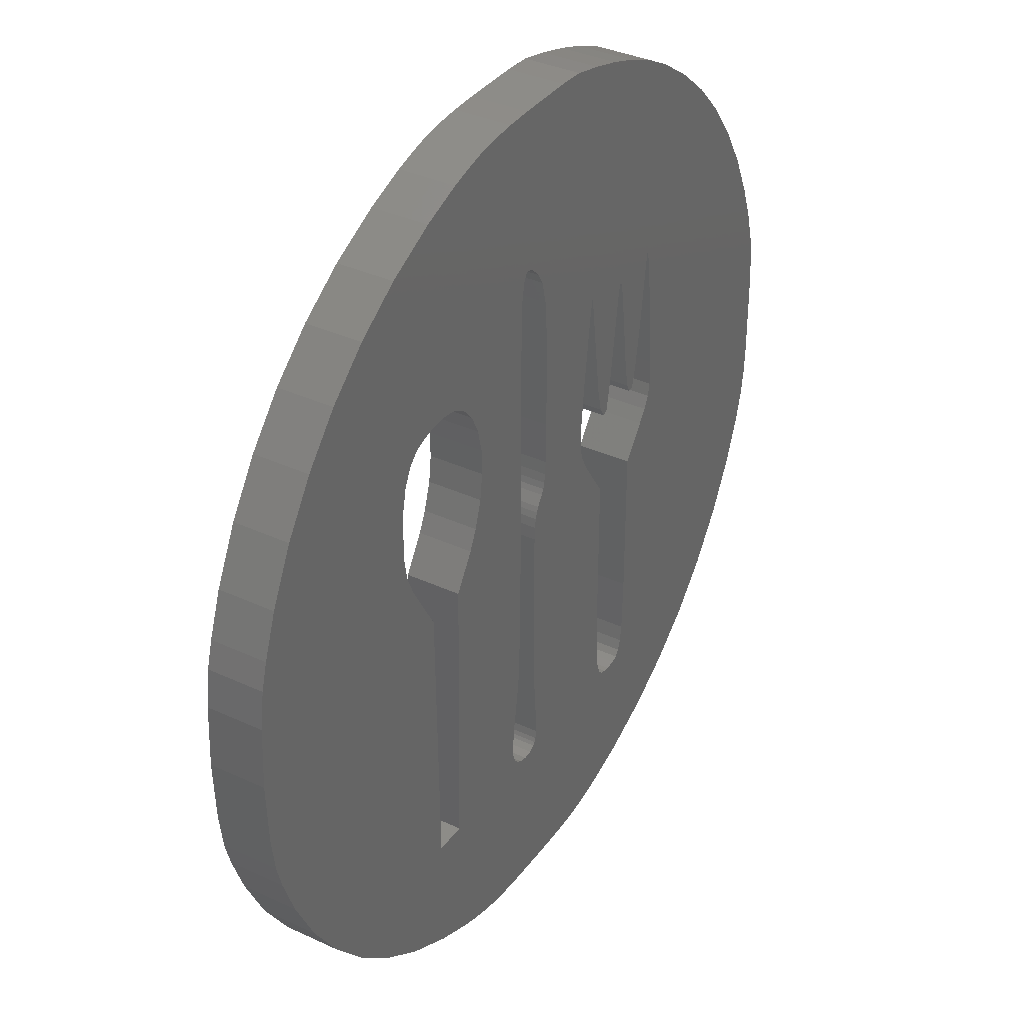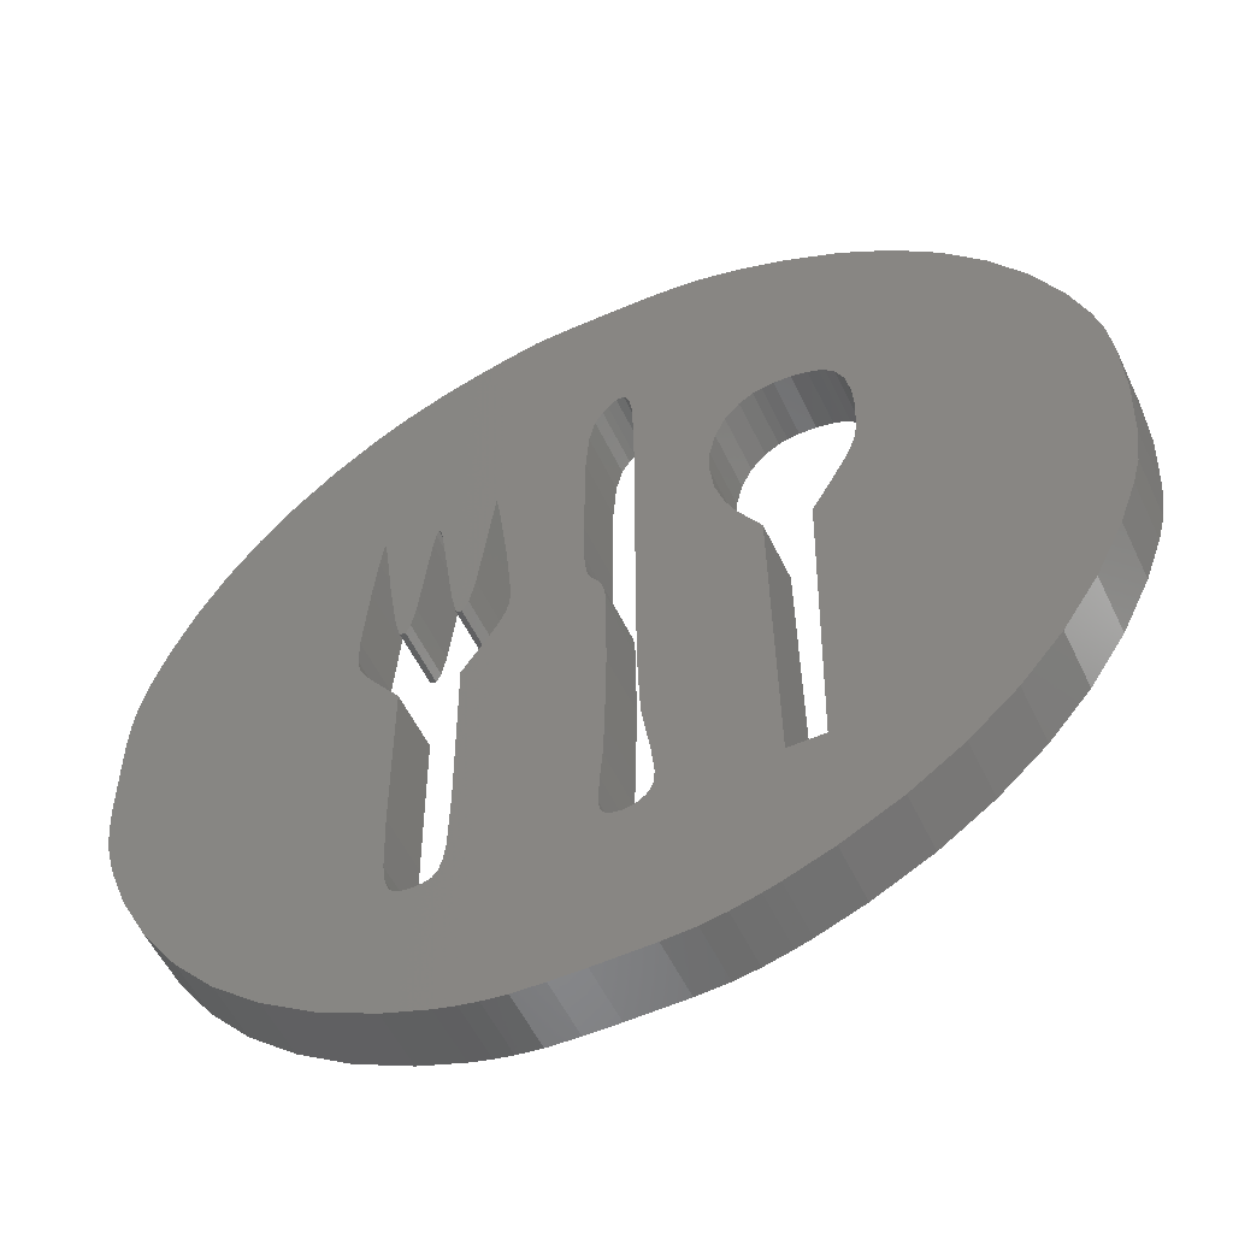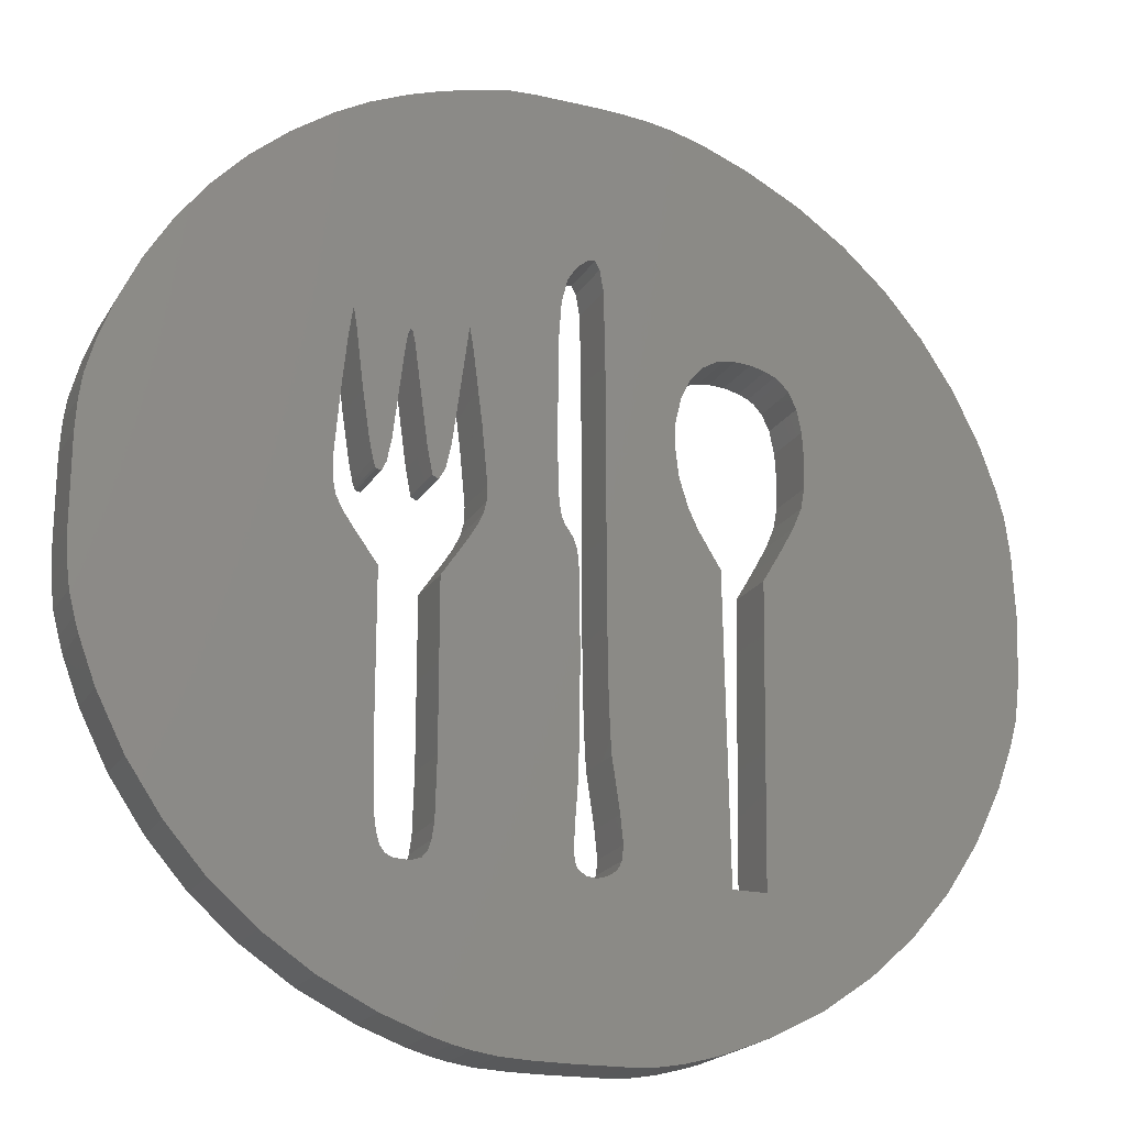
<metadata>
{"format":"stl","ext":"stl","renderer":"f3d","projection":"perspective","resolution":1024,"background":"white","views":[{"elev":35.9,"azim":121.4,"up":"+Y"},{"elev":-54.9,"azim":25.2,"up":"+Y"},{"elev":-20.4,"azim":-22.7,"up":"+Y"}]}
</metadata>
<code>
# stl→obj: 372 verts, 752 faces
v 2.07 -7.864 0
v 1.625 -7.983 0
v 0.5355 -5.153 0
v 2.502 -5.242 0
v 3.095 -5.242 0
v 3.083 -7.486 0
v 1.862 0.9554 0
v 2.028 0.6002 0
v 0.4289 -0.8915 0
v 4.025 -7 0
v 0.4111 -5.236 0
v 1.223 -8.054 0
v 0.7014 -8.089 0
v 4.878 -6.408 0
v 5.648 -5.716 0
v 7.626 -2.371 0
v 7.348 -3.129 0
v 3.177 -0.1101 0
v 6.886 -4.07 0
v 0.4407 -2.087 0
v 2.419 -0.02723 0
v 0.4703 -2.94 0
v 7.757 1.678 0
v 3.965 1.612 0
v 7.626 2.151 0
v 7.845 1.003 0
v 7.893 -0.1101 0
v 3.9 1.251 0
v 3.746 0.8844 0
v 3.474 0.393 0
v 7.845 -1.217 0
v 7.757 -1.898 0
v 0.494 -3.33 0
v 3.48 3.524 0
v 4.878 6.2 0
v 5.648 5.507 0
v 6.892 3.856 0
v 3.871 3.009 0
v 6.317 4.726 0
v 3.734 3.294 0
v 1.708 1.453 0
v 0.423 3.228 0
v 1.661 2.412 0
v 1.649 1.938 0
v 0.3993 4.513 0
v 2.176 3.471 0
v 1.934 3.199 0
v 0.2512 5.04 0
v 2.33 7.567 0
v 0.3341 4.898 0
v -8.107 0.6594 0
v -4.055 0.2747 0
v -8.107 -0.8796 0
v 0.1268 5.028 0
v -1.33 7.875 0
v -0.827 7.899 0
v 0.263 7.893 0
v 0.7547 7.875 0
v 1.235 7.834 0
v 3.083 7.271 0
v -3.943 0.04972 0
v -8.078 -1.406 0
v -3.854 3.471 0
v -2.906 3.258 0
v -2.948 3.151 0
v -0.276 0.3457 0
v -1.769 0.08524 0
v -1.656 0.3161 0
v -7.556 -3.236 0
v -3.35 -0.7731 0
v -3.35 -3.603 0
v -7.924 -2.206 0
v -3.789 -0.1752 0
v -7.847 -2.466 0
v -3.256 0.9376 0
v -3.439 0.8311 0
v -3.475 0.9554 0
v -0.1102 0.0734 0
v -0.07464 -0.04499 0
v -0.1516 0.1681 0
v -0.3531 0.5588 0
v -1.603 0.5233 0
v -0.3767 0.7245 0
v -6.478 -5.059 0
v -7.071 -4.189 0
v -1.591 0.8074 0
v -0.3945 0.9672 0
v -8.024 -1.809 0
v -3.22 -5.118 0
v -5.003 -6.521 0
v -3.279 -4.923 0
v -3.131 -5.224 0
v -3.013 -5.278 0
v -3.179 -7.568 0
v -4.132 -7.101 0
v -2.817 -5.29 0
v -2.693 -5.278 0
v -5.791 -5.84 0
v -0.07464 -3.928 0
v -0.1161 -4.425 0
v -2.343 -3.644 0
v -2.373 -4.656 0
v -2.415 -7.847 0
v -2.569 -5.236 0
v -2.053 -7.947 0
v -2.415 -4.946 0
v -0.1161 -5.065 0
v -2.48 -5.136 0
v -1.336 -8.072 0
v -1.745 -8.012 0
v -0.04502 -5.195 0
v -0.08649 -5.142 0
v -0.2524 -8.101 0
v 0.06753 -5.26 0
v 0.2393 -5.284 0
v -0.8151 -8.095 0
v 3.954 2.607 0
v 7.354 2.915 0
v 3.977 2.216 0
v -0.1398 -4.911 0
v 0.6303 -4.248 0
v -0.02725 -1.821 0
v -2.343 -0.7849 0
v -0.3234 0.4404 0
v -3.179 1.311 0
v -3.54 1.263 0
v -4.103 0.5114 0
v -3.664 2.08 0
v -3.795 3.116 0
v -2.989 2.903 0
v -4.109 0.9791 0
v -7.858 2.204 0
v -4.008 2.193 0
v -3.688 7.129 0
v -3.031 7.407 0
v -2.48 7.591 0
v -1.917 3.465 0
v -7.242 3.655 0
v -7.621 2.844 0
v -8.024 1.589 0
v -3.925 2.98 0
v -4.991 6.312 0
v -5.655 5.75 0
v -6.786 4.412 0
v -6.259 5.111 0
v -4.269 6.81 0
v -0.2405 4.596 0
v -0.1102 4.809 0
v -1.893 7.751 0
v -0.0154 4.91 0
v 1.643 7.763 0
v 1.963 7.68 0
v 2.407 3.607 0
v 2.751 3.672 0
v 4.025 6.786 0
v 3.035 3.661 0
v 6.317 -4.934 0
v 0.654 -4.97 0
v 0.6777 -4.721 0
v 0.5947 -5.088 0
v 2.33 -7.782 0
v 2.555 3.649 0
v 1.762 2.838 0
v 3.308 3.595 0
v 3.586 3.453 0
v -0.05094 -3.312 0
v -3.321 -4.621 0
v -0.05094 -0.2166 0
v -2.486 0.8252 0
v -2.503 0.8488 0
v -2.29 0.9672 0
v -3.416 0.8015 0
v -3.333 0.7837 0
v -8.078 1.186 0
v -2.189 1.429 0
v -2.829 3.027 0
v -0.3945 3.459 0
v -1.858 3.14 0
v -2.397 0.7837 0
v -0.4064 1.731 0
v -1.686 1.796 0
v -2.871 3.211 0
v -0.3412 4.176 0
v -2.592 1.299 0
v -0.0391 -0.4593 0
v -1.911 -0.1456 0
v 0.5355 -5.153 1
v 1.625 -7.983 1
v 2.07 -7.864 1
v 3.083 -7.486 1
v 3.095 -5.242 1
v 2.502 -5.242 1
v 0.4289 -0.8915 1
v 2.028 0.6002 1
v 1.862 0.9554 1
v 4.025 -7 1
v 0.7014 -8.089 1
v 1.223 -8.054 1
v 0.4111 -5.236 1
v 4.878 -6.408 1
v 5.648 -5.716 1
v 3.177 -0.1101 1
v 7.348 -3.129 1
v 7.626 -2.371 1
v 6.886 -4.07 1
v 0.4703 -2.94 1
v 2.419 -0.02723 1
v 0.4407 -2.087 1
v 7.626 2.151 1
v 3.965 1.612 1
v 7.757 1.678 1
v 3.9 1.251 1
v 7.893 -0.1101 1
v 7.845 1.003 1
v 3.474 0.393 1
v 3.746 0.8844 1
v 7.757 -1.898 1
v 7.845 -1.217 1
v 0.494 -3.33 1
v 5.648 5.507 1
v 4.878 6.2 1
v 3.48 3.524 1
v 6.317 4.726 1
v 3.871 3.009 1
v 6.892 3.856 1
v 3.734 3.294 1
v 1.708 1.453 1
v 1.649 1.938 1
v 1.661 2.412 1
v 0.423 3.228 1
v 1.934 3.199 1
v 2.176 3.471 1
v 0.3993 4.513 1
v 0.3341 4.898 1
v 2.33 7.567 1
v 0.2512 5.04 1
v -8.107 -0.8796 1
v -4.055 0.2747 1
v -8.107 0.6594 1
v -0.827 7.899 1
v -1.33 7.875 1
v 0.1268 5.028 1
v 0.263 7.893 1
v 1.235 7.834 1
v 0.7547 7.875 1
v 3.083 7.271 1
v -3.943 0.04972 1
v -8.078 -1.406 1
v -2.948 3.151 1
v -2.906 3.258 1
v -3.854 3.471 1
v -1.656 0.3161 1
v -1.769 0.08524 1
v -0.276 0.3457 1
v -3.35 -3.603 1
v -3.35 -0.7731 1
v -7.556 -3.236 1
v -7.847 -2.466 1
v -3.789 -0.1752 1
v -7.924 -2.206 1
v -3.475 0.9554 1
v -3.439 0.8311 1
v -3.256 0.9376 1
v -0.07464 -0.04499 1
v -0.1102 0.0734 1
v -0.1516 0.1681 1
v -0.3767 0.7245 1
v -1.603 0.5233 1
v -0.3531 0.5588 1
v -7.071 -4.189 1
v -6.478 -5.059 1
v -0.3945 0.9672 1
v -1.591 0.8074 1
v -8.024 -1.809 1
v -3.279 -4.923 1
v -5.003 -6.521 1
v -3.22 -5.118 1
v -3.131 -5.224 1
v -4.132 -7.101 1
v -3.179 -7.568 1
v -3.013 -5.278 1
v -2.693 -5.278 1
v -2.817 -5.29 1
v -5.791 -5.84 1
v -2.343 -3.644 1
v -0.1161 -4.425 1
v -0.07464 -3.928 1
v -2.373 -4.656 1
v -2.415 -7.847 1
v -2.053 -7.947 1
v -2.569 -5.236 1
v -2.48 -5.136 1
v -0.1161 -5.065 1
v -2.415 -4.946 1
v -1.745 -8.012 1
v -1.336 -8.072 1
v -0.04502 -5.195 1
v -0.08649 -5.142 1
v 0.2393 -5.284 1
v 0.06753 -5.26 1
v -0.2524 -8.101 1
v -0.8151 -8.095 1
v 3.977 2.216 1
v 7.354 2.915 1
v 3.954 2.607 1
v -0.1398 -4.911 1
v 0.6303 -4.248 1
v -2.343 -0.7849 1
v -0.02725 -1.821 1
v -0.3234 0.4404 1
v -3.54 1.263 1
v -3.179 1.311 1
v -4.103 0.5114 1
v -2.989 2.903 1
v -3.795 3.116 1
v -3.664 2.08 1
v -4.008 2.193 1
v -7.858 2.204 1
v -4.109 0.9791 1
v -3.688 7.129 1
v -1.917 3.465 1
v -2.48 7.591 1
v -3.031 7.407 1
v -7.621 2.844 1
v -7.242 3.655 1
v -8.024 1.589 1
v -3.925 2.98 1
v -5.655 5.75 1
v -4.991 6.312 1
v -6.786 4.412 1
v -6.259 5.111 1
v -4.269 6.81 1
v -0.1102 4.809 1
v -0.2405 4.596 1
v -1.893 7.751 1
v -0.0154 4.91 1
v 1.643 7.763 1
v 1.963 7.68 1
v 2.407 3.607 1
v 3.035 3.661 1
v 4.025 6.786 1
v 2.751 3.672 1
v 6.317 -4.934 1
v 0.6777 -4.721 1
v 0.654 -4.97 1
v 0.5947 -5.088 1
v 2.33 -7.782 1
v 2.555 3.649 1
v 1.762 2.838 1
v 3.308 3.595 1
v 3.586 3.453 1
v -0.05094 -3.312 1
v -3.321 -4.621 1
v -0.05094 -0.2166 1
v -2.29 0.9672 1
v -2.503 0.8488 1
v -2.486 0.8252 1
v -3.333 0.7837 1
v -3.416 0.8015 1
v -8.078 1.186 1
v -2.829 3.027 1
v -2.189 1.429 1
v -1.858 3.14 1
v -0.3945 3.459 1
v -2.397 0.7837 1
v -1.686 1.796 1
v -0.4064 1.731 1
v -2.871 3.211 1
v -0.3412 4.176 1
v -2.592 1.299 1
v -0.0391 -0.4593 1
v -1.911 -0.1456 1
f 1 2 3
f 4 5 6
f 7 8 9
f 6 5 10
f 11 12 13
f 14 10 5
f 15 14 5
f 16 17 18
f 18 17 19
f 20 21 22
f 23 24 25
f 26 27 28
f 29 27 30
f 31 32 18
f 4 33 22
f 34 35 36
f 37 38 39
f 36 39 40
f 9 41 7
f 42 43 44
f 45 46 47
f 48 49 50
f 51 52 53
f 54 55 56
f 57 54 56
f 58 59 48
f 50 49 60
f 52 61 53
f 53 61 62
f 63 64 65
f 66 67 68
f 69 70 71
f 72 73 74
f 75 76 77
f 78 79 66
f 80 78 66
f 81 82 83
f 84 85 71
f 86 87 83
f 73 88 61
f 89 90 91
f 89 92 90
f 93 94 95
f 94 96 97
f 73 70 74
f 91 90 98
f 99 100 101
f 100 102 101
f 97 103 94
f 104 105 103
f 106 107 108
f 104 109 110
f 104 111 109
f 111 108 112
f 113 114 115
f 108 111 104
f 109 111 116
f 116 111 114
f 113 116 114
f 113 115 13
f 117 118 119
f 120 106 102
f 4 121 33
f 122 101 123
f 124 68 82
f 125 75 126
f 61 88 62
f 51 127 52
f 128 129 130
f 131 132 133
f 64 63 134
f 135 136 137
f 138 133 139
f 140 132 131
f 127 51 131
f 133 138 141
f 142 63 143
f 141 144 63
f 143 63 145
f 63 142 146
f 147 136 148
f 148 136 149
f 150 148 149
f 55 54 150
f 55 150 149
f 58 48 57
f 48 54 57
f 151 48 59
f 48 152 49
f 151 152 48
f 153 46 45
f 154 155 156
f 31 30 27
f 8 21 9
f 19 157 5
f 158 159 4
f 160 158 4
f 3 160 4
f 1 4 161
f 2 11 3
f 2 12 11
f 11 13 115
f 15 5 157
f 4 159 121
f 3 4 1
f 4 6 161
f 21 20 9
f 22 21 4
f 9 42 41
f 154 162 60
f 44 41 42
f 43 42 163
f 163 42 47
f 45 50 153
f 47 42 45
f 50 60 162
f 50 162 153
f 155 154 60
f 164 156 155
f 35 34 164
f 35 164 155
f 165 34 36
f 36 40 165
f 39 38 40
f 37 117 38
f 37 118 117
f 118 25 119
f 119 25 24
f 24 23 26
f 28 24 26
f 29 28 27
f 30 31 18
f 18 32 16
f 5 18 19
f 96 94 93
f 122 166 101
f 93 95 92
f 100 120 102
f 92 95 90
f 84 167 98
f 167 91 98
f 79 168 67
f 71 167 84
f 69 71 85
f 74 70 69
f 169 170 171
f 88 73 72
f 172 76 173
f 131 51 174
f 175 176 137
f 140 131 174
f 76 75 173
f 133 132 139
f 141 138 144
f 63 144 145
f 147 137 136
f 135 137 134
f 134 63 146
f 65 130 129
f 177 178 137
f 171 179 169
f 180 86 181
f 180 87 86
f 126 75 77
f 128 125 126
f 128 130 125
f 64 137 182
f 63 65 129
f 183 177 137
f 137 64 134
f 68 124 66
f 67 66 79
f 82 81 124
f 184 171 170
f 83 82 86
f 176 175 184
f 175 171 184
f 183 137 147
f 137 176 182
f 180 178 177
f 180 181 178
f 185 67 168
f 185 186 67
f 185 123 186
f 185 122 123
f 101 166 99
f 120 107 106
f 107 112 108
f 110 105 104
f 104 103 97
f 187 188 189
f 190 191 192
f 193 194 195
f 196 191 190
f 197 198 199
f 191 196 200
f 191 200 201
f 202 203 204
f 205 203 202
f 206 207 208
f 209 210 211
f 212 213 214
f 215 213 216
f 202 217 218
f 206 219 192
f 220 221 222
f 223 224 225
f 226 223 220
f 195 227 193
f 228 229 230
f 231 232 233
f 234 235 236
f 237 238 239
f 240 241 242
f 240 242 243
f 236 244 245
f 246 235 234
f 237 247 238
f 248 247 237
f 249 250 251
f 252 253 254
f 255 256 257
f 258 259 260
f 261 262 263
f 254 264 265
f 254 265 266
f 267 268 269
f 255 270 271
f 267 272 273
f 247 274 259
f 275 276 277
f 276 278 277
f 279 280 281
f 282 283 280
f 258 256 259
f 284 276 275
f 285 286 287
f 285 288 286
f 280 289 282
f 289 290 291
f 292 293 294
f 295 296 291
f 296 297 291
f 298 292 297
f 299 300 301
f 291 297 292
f 302 297 296
f 300 297 302
f 300 302 301
f 197 299 301
f 303 304 305
f 288 294 306
f 219 307 192
f 308 285 309
f 268 252 310
f 311 263 312
f 248 274 247
f 238 313 239
f 314 315 316
f 317 318 319
f 320 251 250
f 321 322 323
f 324 317 325
f 319 318 326
f 319 239 313
f 327 325 317
f 328 251 329
f 251 330 327
f 331 251 328
f 332 329 251
f 333 322 334
f 335 322 333
f 335 333 336
f 336 242 241
f 335 336 241
f 243 236 245
f 243 242 236
f 244 236 337
f 235 338 236
f 236 338 337
f 233 232 339
f 340 341 342
f 213 215 218
f 193 207 194
f 191 343 205
f 192 344 345
f 192 345 346
f 192 346 187
f 347 192 189
f 187 199 188
f 199 198 188
f 299 197 199
f 343 191 201
f 307 344 192
f 189 192 187
f 347 190 192
f 193 208 207
f 192 207 206
f 227 230 193
f 246 348 342
f 230 227 228
f 349 230 229
f 231 230 349
f 339 234 233
f 233 230 231
f 348 246 234
f 339 348 234
f 246 342 341
f 341 340 350
f 350 222 221
f 341 350 221
f 220 222 351
f 351 226 220
f 226 224 223
f 224 305 225
f 305 304 225
f 303 209 304
f 210 209 303
f 214 211 210
f 214 210 212
f 213 212 216
f 202 218 215
f 204 217 202
f 205 202 191
f 281 280 283
f 285 352 309
f 278 279 281
f 288 306 286
f 276 279 278
f 284 353 271
f 284 275 353
f 253 354 264
f 271 353 255
f 270 255 257
f 257 256 258
f 355 356 357
f 260 259 274
f 358 262 359
f 360 239 319
f 321 361 362
f 360 319 326
f 358 263 262
f 324 318 317
f 330 325 327
f 331 330 251
f 322 321 334
f 320 321 323
f 332 251 320
f 315 314 249
f 321 363 364
f 357 365 355
f 366 273 367
f 273 272 367
f 261 263 311
f 311 312 316
f 312 314 316
f 368 321 250
f 315 249 251
f 321 364 369
f 320 250 321
f 254 310 252
f 264 254 253
f 310 269 268
f 356 355 370
f 273 268 267
f 370 362 361
f 370 355 362
f 334 321 369
f 368 361 321
f 364 363 367
f 363 366 367
f 354 253 371
f 253 372 371
f 372 308 371
f 308 309 371
f 287 352 285
f 294 293 306
f 292 298 293
f 291 290 295
f 282 289 291
f 13 301 113
f 13 197 301
f 12 197 13
f 12 198 197
f 2 198 12
f 2 188 198
f 1 188 2
f 1 189 188
f 161 189 1
f 161 347 189
f 6 347 161
f 6 190 347
f 10 190 6
f 10 196 190
f 14 196 10
f 14 200 196
f 15 200 14
f 15 201 200
f 157 201 15
f 157 343 201
f 19 343 157
f 19 205 343
f 17 205 19
f 17 203 205
f 16 203 17
f 16 204 203
f 32 204 16
f 32 217 204
f 31 217 32
f 31 218 217
f 27 218 31
f 27 213 218
f 26 213 27
f 26 214 213
f 23 214 26
f 23 211 214
f 25 211 23
f 25 209 211
f 118 209 25
f 118 304 209
f 37 304 118
f 37 225 304
f 39 225 37
f 39 223 225
f 36 223 39
f 36 220 223
f 35 220 36
f 35 221 220
f 155 221 35
f 155 341 221
f 60 341 155
f 60 246 341
f 49 246 60
f 49 235 246
f 152 235 49
f 152 338 235
f 151 338 152
f 151 337 338
f 59 337 151
f 59 244 337
f 58 244 59
f 58 245 244
f 57 245 58
f 57 243 245
f 56 243 57
f 56 240 243
f 55 240 56
f 55 241 240
f 149 241 55
f 149 335 241
f 136 335 149
f 136 322 335
f 135 322 136
f 135 323 322
f 134 323 135
f 134 320 323
f 146 320 134
f 146 332 320
f 142 332 146
f 142 329 332
f 143 329 142
f 143 328 329
f 145 328 143
f 145 331 328
f 144 331 145
f 144 330 331
f 138 330 144
f 138 325 330
f 139 325 138
f 139 324 325
f 132 324 139
f 132 318 324
f 140 318 132
f 140 326 318
f 174 326 140
f 174 360 326
f 51 360 174
f 51 239 360
f 53 239 51
f 53 237 239
f 62 237 53
f 62 248 237
f 88 248 62
f 88 274 248
f 72 274 88
f 72 260 274
f 74 260 72
f 74 258 260
f 69 258 74
f 69 257 258
f 85 257 69
f 85 270 257
f 84 270 85
f 84 271 270
f 98 271 84
f 98 284 271
f 90 284 98
f 90 276 284
f 95 276 90
f 95 279 276
f 94 279 95
f 94 280 279
f 103 280 94
f 103 289 280
f 105 289 103
f 105 290 289
f 110 290 105
f 110 295 290
f 109 295 110
f 109 296 295
f 116 296 109
f 116 302 296
f 113 302 116
f 113 301 302
f 111 297 114
f 300 114 297
f 112 298 111
f 297 111 298
f 107 293 112
f 298 112 293
f 120 306 107
f 293 107 306
f 100 286 120
f 306 120 286
f 99 287 100
f 286 100 287
f 166 352 99
f 287 99 352
f 122 309 166
f 352 166 309
f 185 371 122
f 309 122 371
f 168 354 185
f 371 185 354
f 79 264 168
f 354 168 264
f 78 265 79
f 264 79 265
f 80 266 78
f 265 78 266
f 66 254 80
f 266 80 254
f 124 310 66
f 254 66 310
f 81 269 124
f 310 124 269
f 83 267 81
f 269 81 267
f 87 272 83
f 267 83 272
f 180 367 87
f 272 87 367
f 177 364 180
f 367 180 364
f 183 369 177
f 364 177 369
f 147 334 183
f 369 183 334
f 148 333 147
f 334 147 333
f 150 336 148
f 333 148 336
f 54 242 150
f 336 150 242
f 48 236 54
f 242 54 236
f 50 234 48
f 236 48 234
f 45 233 50
f 234 50 233
f 42 230 45
f 233 45 230
f 9 193 42
f 230 42 193
f 20 208 9
f 193 9 208
f 22 206 20
f 208 20 206
f 33 219 22
f 206 22 219
f 121 307 33
f 219 33 307
f 159 344 121
f 307 121 344
f 158 345 159
f 344 159 345
f 160 346 158
f 345 158 346
f 3 187 160
f 346 160 187
f 11 199 3
f 187 3 199
f 115 299 11
f 199 11 299
f 114 300 115
f 299 115 300
f 21 207 4
f 192 4 207
f 8 194 21
f 207 21 194
f 7 195 8
f 194 8 195
f 41 227 7
f 195 7 227
f 44 228 41
f 227 41 228
f 43 229 44
f 228 44 229
f 163 349 43
f 229 43 349
f 47 231 163
f 349 163 231
f 46 232 47
f 231 47 232
f 153 339 46
f 232 46 339
f 162 348 153
f 339 153 348
f 154 342 162
f 348 162 342
f 156 340 154
f 342 154 340
f 164 350 156
f 340 156 350
f 34 222 164
f 350 164 222
f 165 351 34
f 222 34 351
f 40 226 165
f 351 165 226
f 38 224 40
f 226 40 224
f 117 305 38
f 224 38 305
f 119 303 117
f 305 117 303
f 24 210 119
f 303 119 210
f 28 212 24
f 210 24 212
f 29 216 28
f 212 28 216
f 30 215 29
f 216 29 215
f 18 202 30
f 215 30 202
f 5 191 18
f 202 18 191
f 4 192 5
f 191 5 192
f 93 281 96
f 283 96 281
f 92 278 93
f 281 93 278
f 89 277 92
f 278 92 277
f 91 275 89
f 277 89 275
f 167 353 91
f 275 91 353
f 71 255 167
f 353 167 255
f 70 256 71
f 255 71 256
f 73 259 70
f 256 70 259
f 61 247 73
f 259 73 247
f 52 238 61
f 247 61 238
f 127 313 52
f 238 52 313
f 131 319 127
f 313 127 319
f 133 317 131
f 319 131 317
f 141 327 133
f 317 133 327
f 63 251 141
f 327 141 251
f 129 315 63
f 251 63 315
f 128 316 129
f 315 129 316
f 126 311 128
f 316 128 311
f 77 261 126
f 311 126 261
f 76 262 77
f 261 77 262
f 172 359 76
f 262 76 359
f 173 358 172
f 359 172 358
f 75 263 173
f 358 173 263
f 125 312 75
f 263 75 312
f 130 314 125
f 312 125 314
f 65 249 130
f 314 130 249
f 64 250 65
f 249 65 250
f 182 368 64
f 250 64 368
f 176 361 182
f 368 182 361
f 184 370 176
f 361 176 370
f 170 356 184
f 370 184 356
f 169 357 170
f 356 170 357
f 179 365 169
f 357 169 365
f 171 355 179
f 365 179 355
f 175 362 171
f 355 171 362
f 137 321 175
f 362 175 321
f 178 363 137
f 321 137 363
f 181 366 178
f 363 178 366
f 86 273 181
f 366 181 273
f 82 268 86
f 273 86 268
f 68 252 82
f 268 82 252
f 67 253 68
f 252 68 253
f 186 372 67
f 253 67 372
f 123 308 186
f 372 186 308
f 101 285 123
f 308 123 285
f 102 288 101
f 285 101 288
f 106 294 102
f 288 102 294
f 108 292 106
f 294 106 292
f 104 291 108
f 292 108 291
f 97 282 104
f 291 104 282
f 96 283 97
f 282 97 283

</code>
